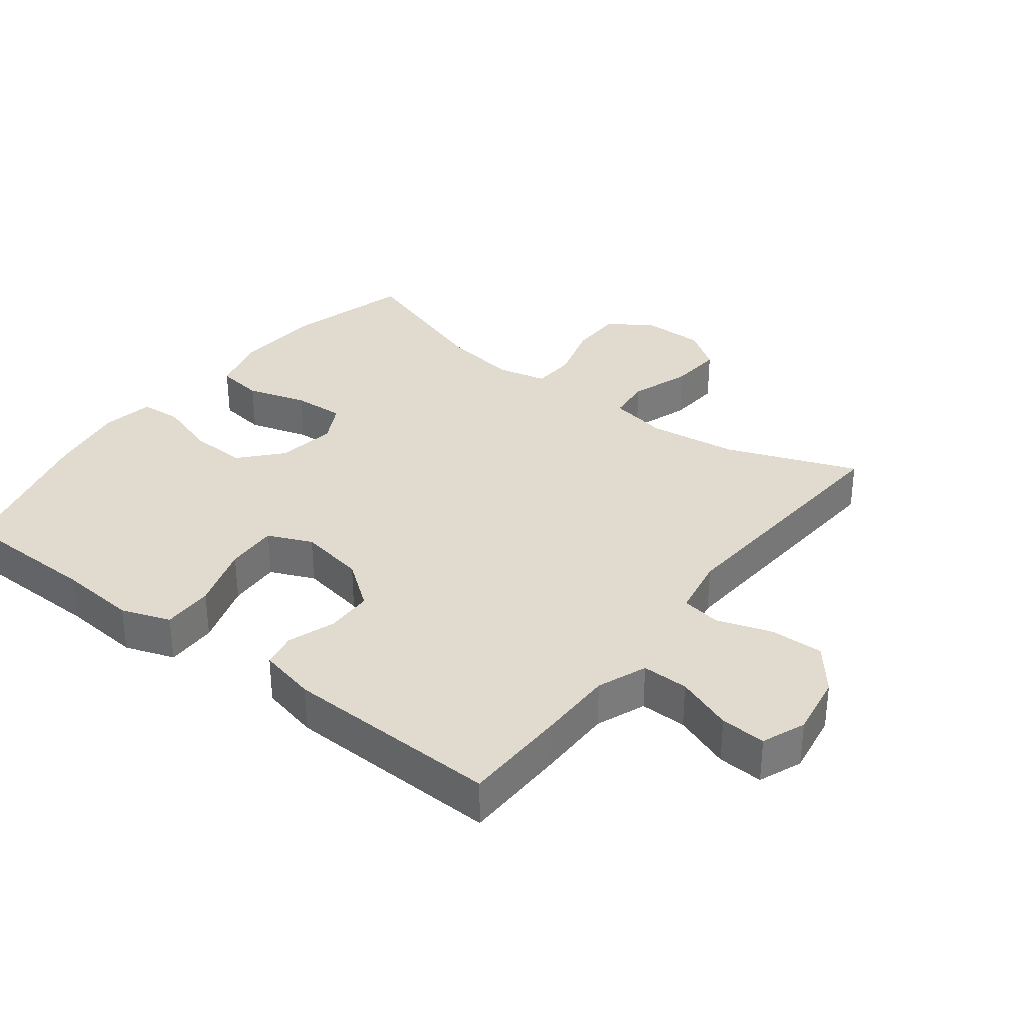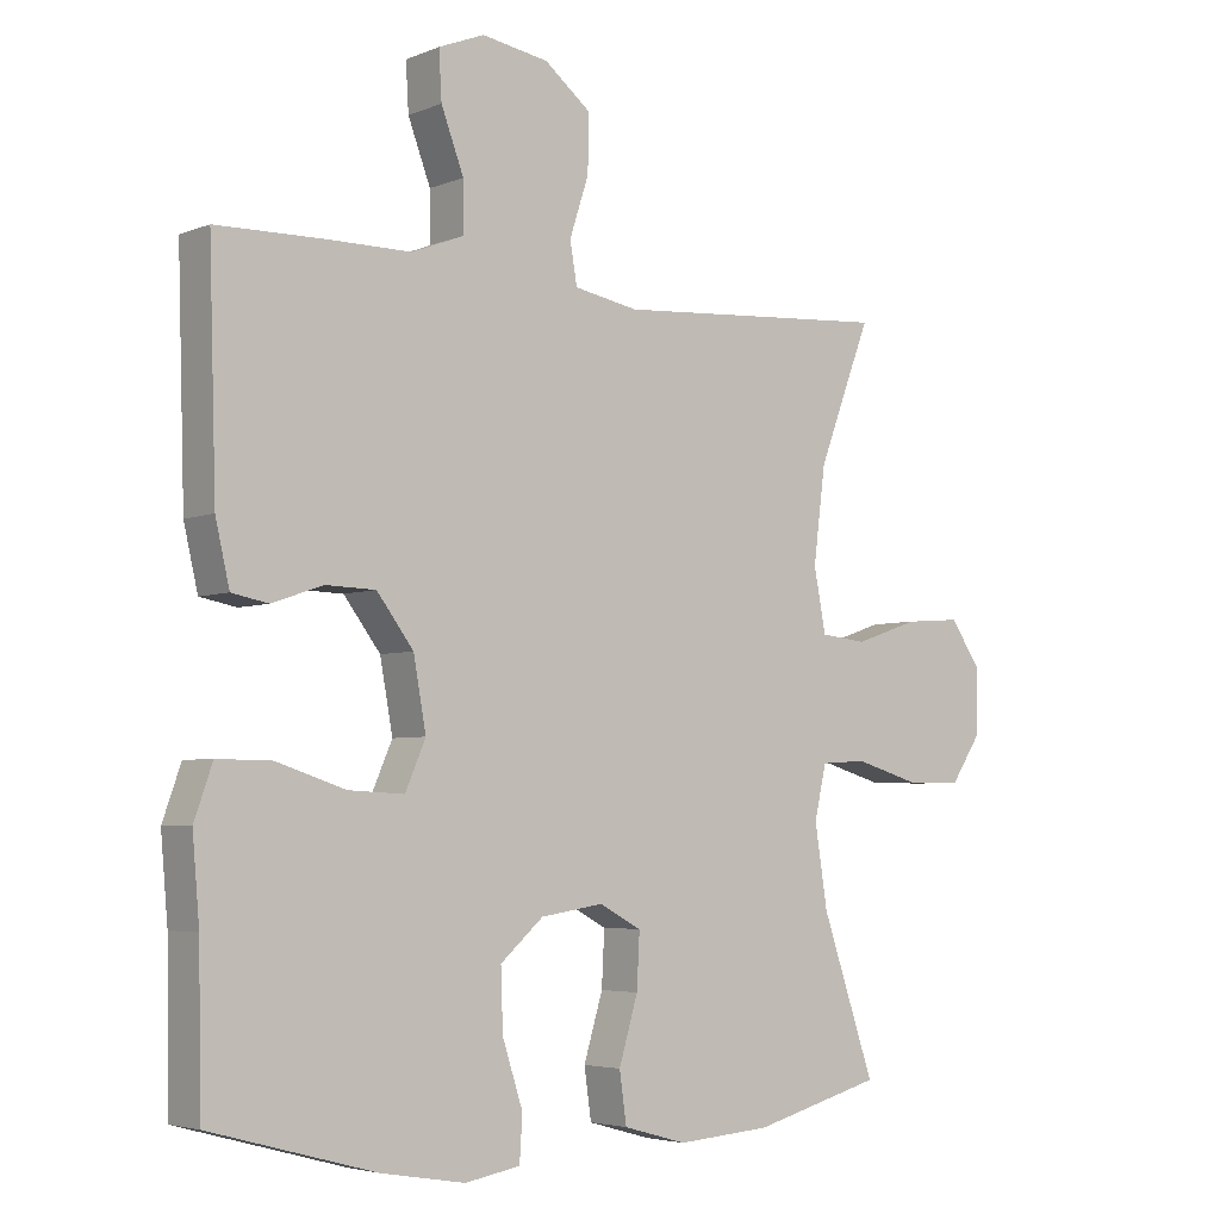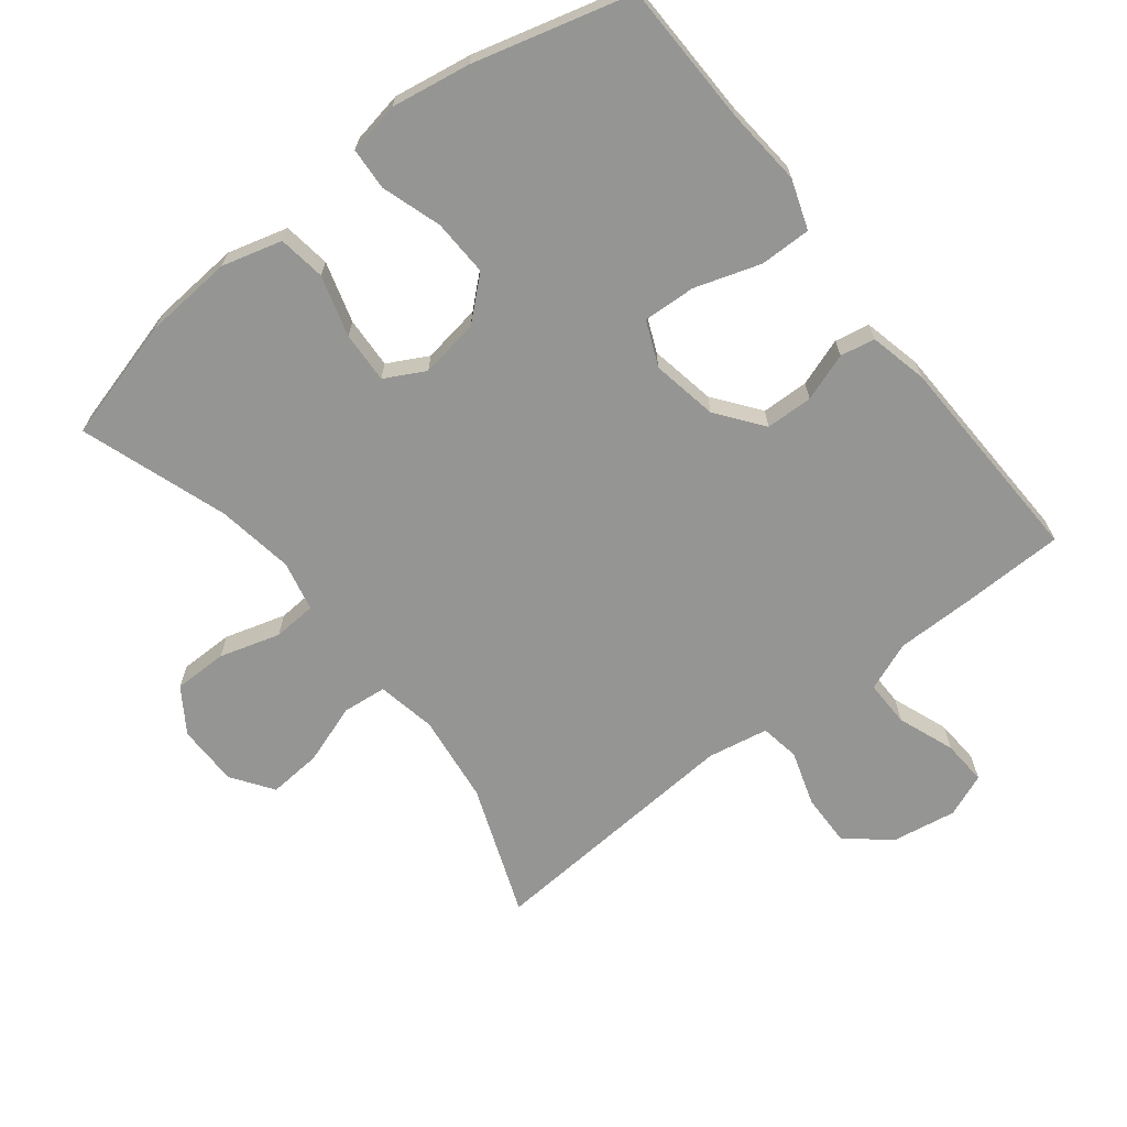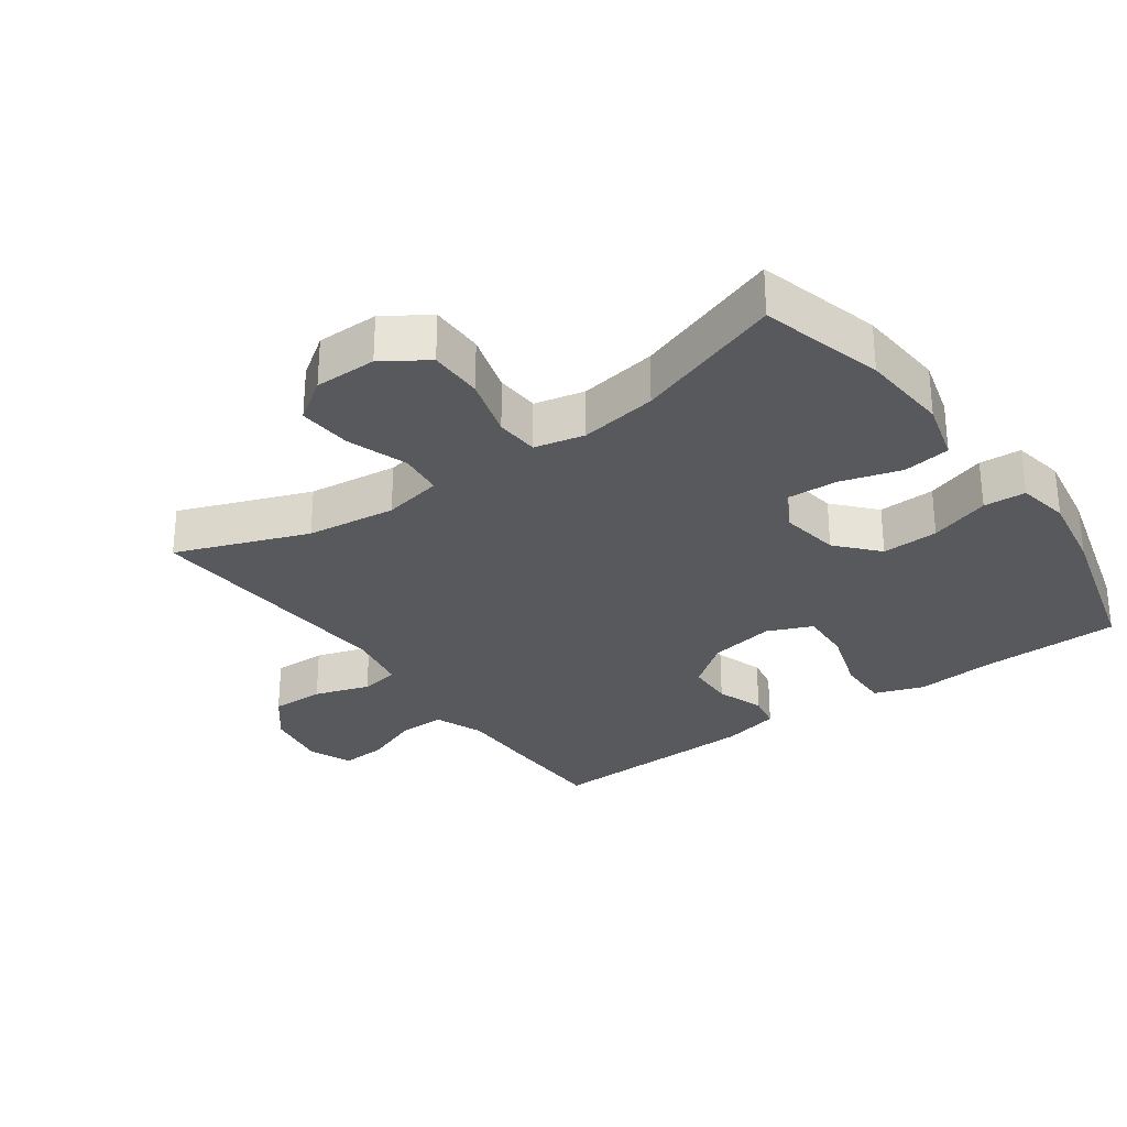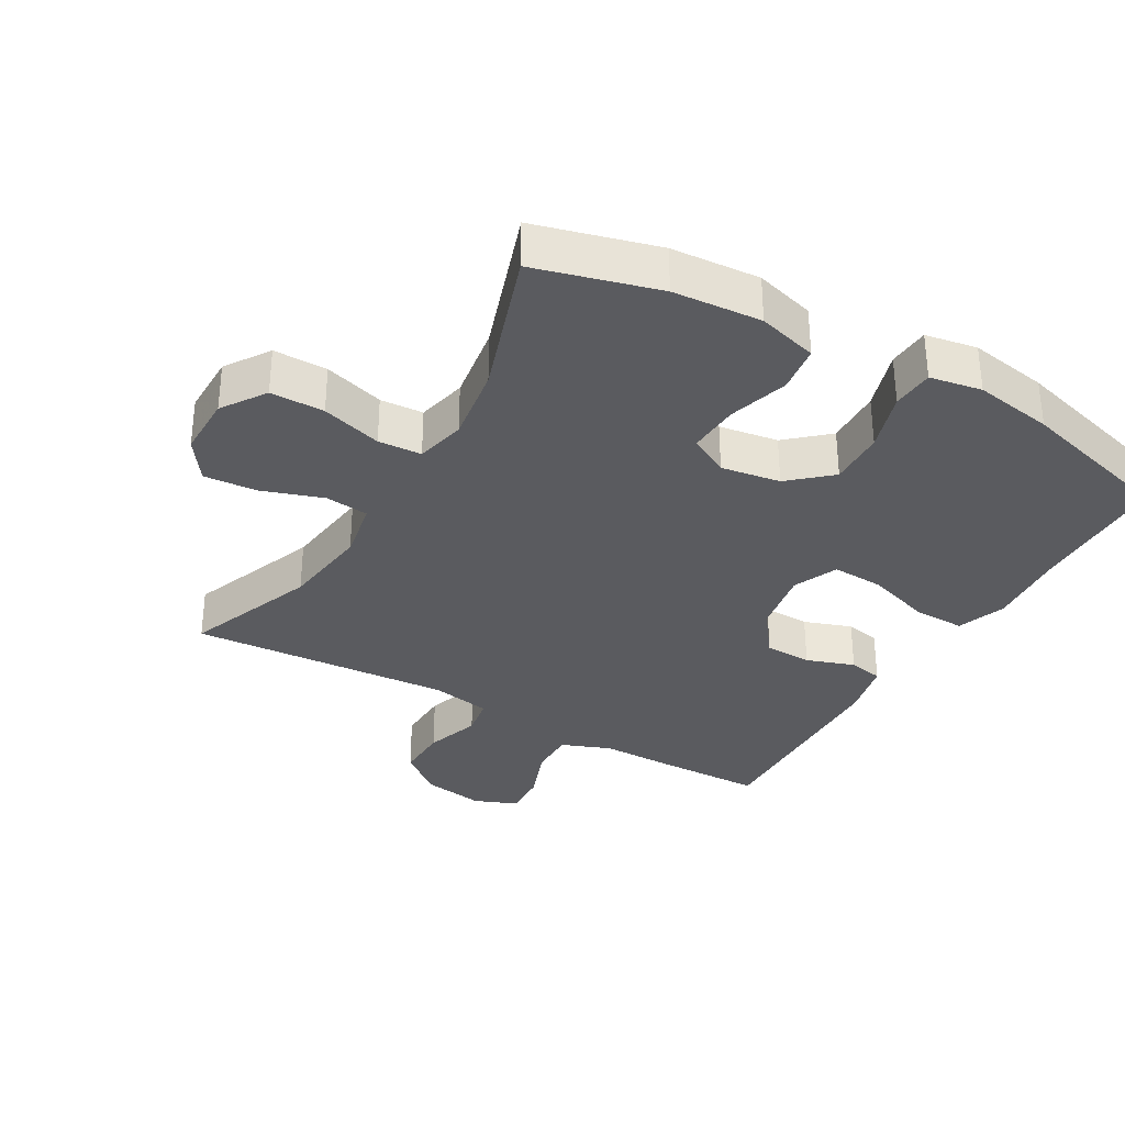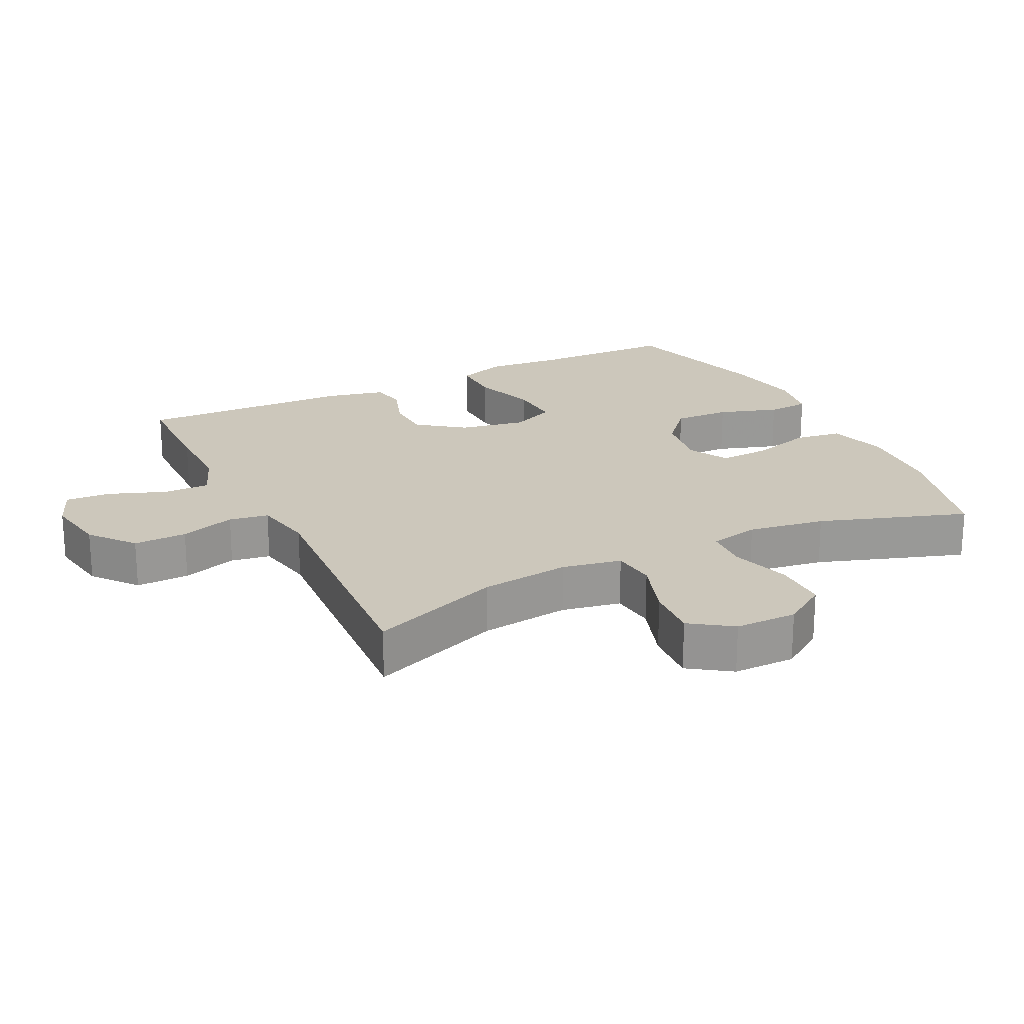
<metadata>
{"format":"obj","ext":"obj","renderer":"f3d","projection":"perspective","resolution":1024,"background":"white","views":[{"elev":33.4,"azim":-52.5,"up":"+Y"},{"elev":-4.4,"azim":-38.2,"up":"+Z"},{"elev":-67.3,"azim":-141.8,"up":"+Y"},{"elev":-29.6,"azim":125.8,"up":"+Y"},{"elev":-32.9,"azim":150.0,"up":"+Y"},{"elev":21.6,"azim":63.6,"up":"+Y"}]}
</metadata>
<code>
v -0.5 0.07 0.5
v -0.343 0.07 0.503
v -0.228 0.07 0.503
v -0.154 0.07 0.532
v -0.155 0.07 0.602
v -0.187 0.07 0.687
v -0.191 0.07 0.755
v -0.126 0.07 0.781
v -0.031 0.07 0.765
v 0.035 0.07 0.712
v 0.033 0.07 0.632
v 0.006 0.07 0.549
v 0.016 0.07 0.49
v 0.107 0.07 0.473
v 0.5 0.07 0.5
v 0.425 0.07 0.303
v 0.408 0.07 0.169
v 0.425 0.07 0.08
v 0.491 0.07 0.073
v 0.582 0.07 0.104
v 0.662 0.07 0.11
v 0.705 0.07 0.048
v 0.705 0.07 -0.045
v 0.661 0.07 -0.111
v 0.58 0.07 -0.111
v 0.489 0.07 -0.084
v 0.424 0.07 -0.088
v 0.407 0.07 -0.163
v 0.425 0.07 -0.279
v 0.5 0.07 -0.5
v 0.316 0.07 -0.55
v 0.183 0.07 -0.56
v 0.093 0.07 -0.535
v 0.083 0.07 -0.464
v 0.11 0.07 -0.373
v 0.114 0.07 -0.296
v 0.054 0.07 -0.264
v -0.035 0.07 -0.278
v -0.096 0.07 -0.332
v -0.093 0.07 -0.417
v -0.064 0.07 -0.507
v -0.068 0.07 -0.57
v -0.146 0.07 -0.584
v -0.265 0.07 -0.564
v -0.5 0.07 -0.5
v -0.504 0.07 -0.286
v -0.514 0.07 -0.17
v -0.488 0.07 -0.096
v -0.411 0.07 -0.097
v -0.313 0.07 -0.129
v -0.234 0.07 -0.133
v -0.205 0.07 -0.066
v -0.223 0.07 0.033
v -0.275 0.07 0.102
v -0.346 0.07 0.104
v -0.418 0.07 0.079
v -0.47 0.07 0.089
v -0.49 0.07 0.176
v -0.5 0 0.5
v -0.343 0 0.503
v -0.228 0 0.503
v -0.154 0 0.532
v -0.155 0 0.602
v -0.187 0 0.687
v -0.191 0 0.755
v -0.126 0 0.781
v -0.031 0 0.765
v 0.035 0 0.712
v 0.033 0 0.632
v 0.006 0 0.549
v 0.016 0 0.49
v 0.107 0 0.473
v 0.5 0 0.5
v 0.425 0 0.303
v 0.408 0 0.169
v 0.425 0 0.08
v 0.491 0 0.073
v 0.582 0 0.104
v 0.662 0 0.11
v 0.705 0 0.048
v 0.705 0 -0.045
v 0.661 0 -0.111
v 0.58 0 -0.111
v 0.489 0 -0.084
v 0.424 0 -0.088
v 0.407 0 -0.163
v 0.425 0 -0.279
v 0.5 0 -0.5
v 0.316 0 -0.55
v 0.183 0 -0.56
v 0.093 0 -0.535
v 0.083 0 -0.464
v 0.11 0 -0.373
v 0.114 0 -0.296
v 0.054 0 -0.264
v -0.035 0 -0.278
v -0.096 0 -0.332
v -0.093 0 -0.417
v -0.064 0 -0.507
v -0.068 0 -0.57
v -0.146 0 -0.584
v -0.265 0 -0.564
v -0.5 0 -0.5
v -0.504 0 -0.286
v -0.514 0 -0.17
v -0.488 0 -0.096
v -0.411 0 -0.097
v -0.313 0 -0.129
v -0.234 0 -0.133
v -0.205 0 -0.066
v -0.223 0 0.033
v -0.275 0 0.102
v -0.346 0 0.104
v -0.418 0 0.079
v -0.47 0 0.089
v -0.49 0 0.176
f 1 2 3
f 58 1 3
f 57 58 3
f 56 57 3
f 55 56 3
f 54 55 3 4
f 53 54 4
f 52 53 4
f 48 49 50
f 47 48 50
f 46 47 50
f 46 50 51
f 45 46 51
f 44 45 51
f 43 44 51
f 42 43 51
f 41 42 51
f 40 41 51
f 39 40 51 52
f 33 34 35
f 32 33 35
f 31 32 35
f 30 31 35
f 29 30 35
f 28 29 35 36
f 27 28 36 37
f 24 25 26
f 23 24 26
f 22 23 26
f 21 22 26
f 20 21 26
f 19 20 26
f 18 19 26 27
f 27 37 38
f 18 27 38
f 17 18 38
f 14 15 16
f 38 39 52
f 17 38 52
f 16 17 52
f 14 16 52
f 13 14 52
f 10 11 12
f 9 10 12
f 8 9 12
f 7 8 12
f 6 7 12
f 5 6 12
f 13 52 4
f 4 5 12 13
f 61 60 59
f 61 59 116
f 61 116 115
f 61 115 114
f 61 114 113
f 62 61 113 112
f 62 112 111
f 62 111 110
f 108 107 106
f 108 106 105
f 108 105 104
f 109 108 104
f 109 104 103
f 109 103 102
f 109 102 101
f 109 101 100
f 109 100 99
f 109 99 98
f 110 109 98 97
f 93 92 91
f 93 91 90
f 93 90 89
f 93 89 88
f 93 88 87
f 94 93 87 86
f 95 94 86 85
f 84 83 82
f 84 82 81
f 84 81 80
f 84 80 79
f 84 79 78
f 84 78 77
f 85 84 77 76
f 96 95 85
f 96 85 76
f 96 76 75
f 74 73 72
f 110 97 96
f 110 96 75
f 110 75 74
f 110 74 72
f 110 72 71
f 70 69 68
f 70 68 67
f 70 67 66
f 70 66 65
f 70 65 64
f 70 64 63
f 62 110 71
f 71 70 63 62
f 1 59 60 2
f 2 60 61 3
f 3 61 62 4
f 4 62 63 5
f 5 63 64 6
f 6 64 65 7
f 7 65 66 8
f 8 66 67 9
f 9 67 68 10
f 10 68 69 11
f 11 69 70 12
f 12 70 71 13
f 13 71 72 14
f 14 72 73 15
f 15 73 74 16
f 16 74 75 17
f 17 75 76 18
f 18 76 77 19
f 19 77 78 20
f 20 78 79 21
f 21 79 80 22
f 22 80 81 23
f 23 81 82 24
f 24 82 83 25
f 25 83 84 26
f 26 84 85 27
f 27 85 86 28
f 28 86 87 29
f 29 87 88 30
f 30 88 89 31
f 31 89 90 32
f 32 90 91 33
f 33 91 92 34
f 34 92 93 35
f 35 93 94 36
f 36 94 95 37
f 37 95 96 38
f 38 96 97 39
f 39 97 98 40
f 40 98 99 41
f 41 99 100 42
f 42 100 101 43
f 43 101 102 44
f 44 102 103 45
f 45 103 104 46
f 46 104 105 47
f 47 105 106 48
f 48 106 107 49
f 49 107 108 50
f 50 108 109 51
f 51 109 110 52
f 52 110 111 53
f 53 111 112 54
f 54 112 113 55
f 55 113 114 56
f 56 114 115 57
f 57 115 116 58
f 58 116 59 1

</code>
